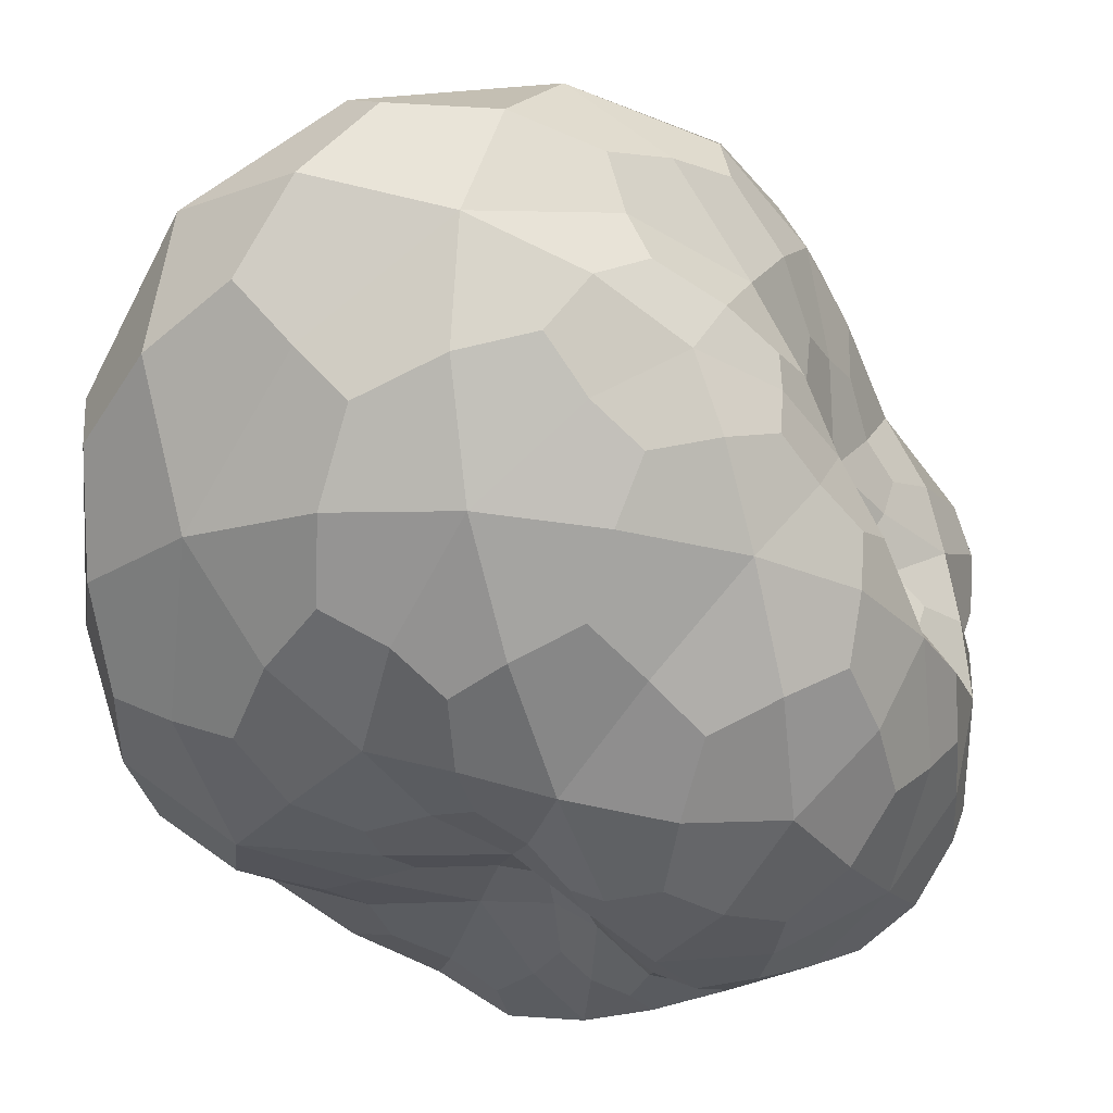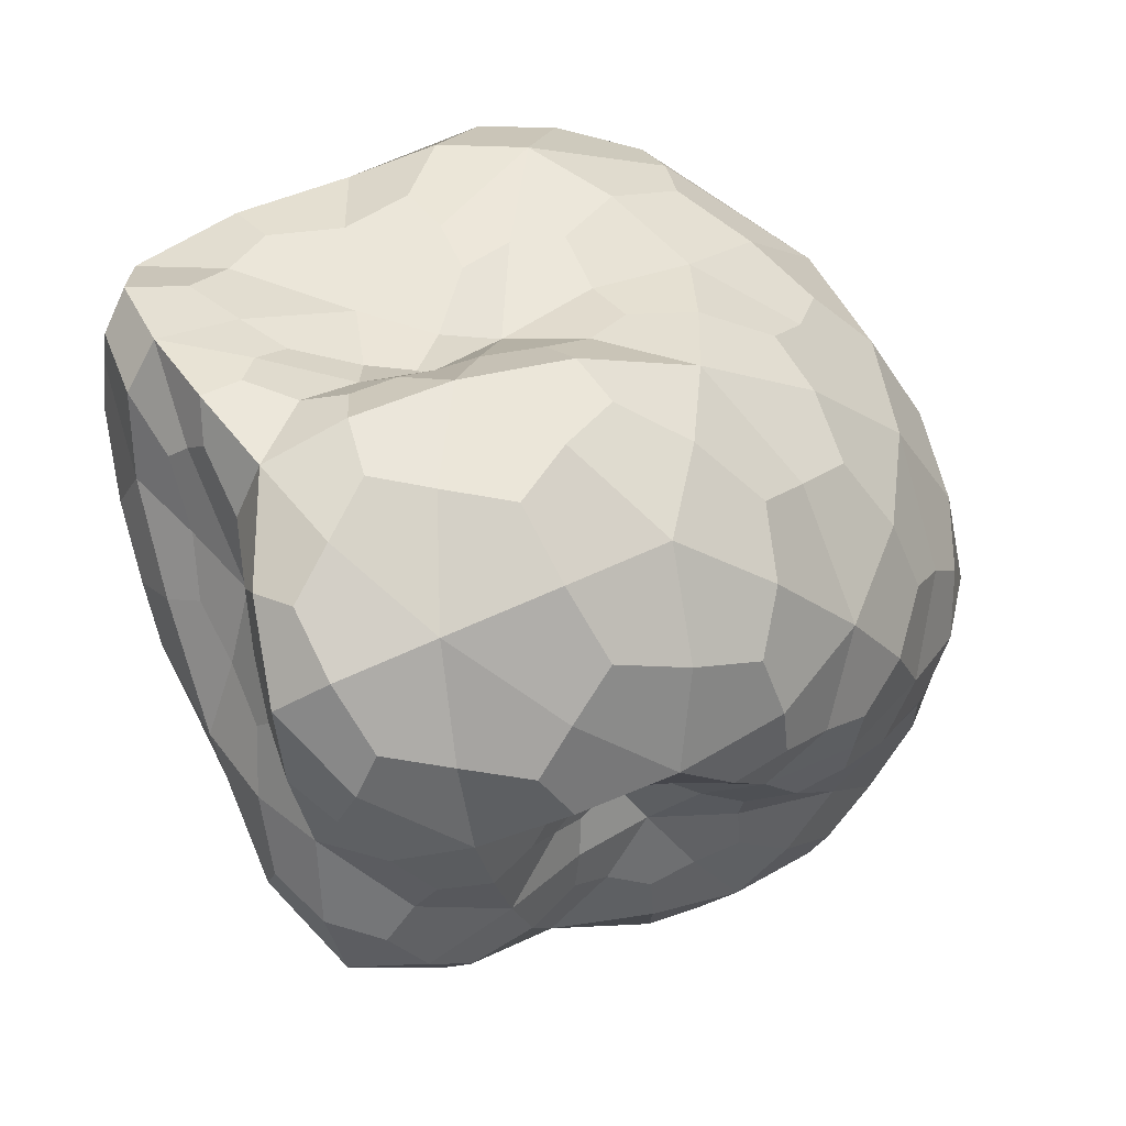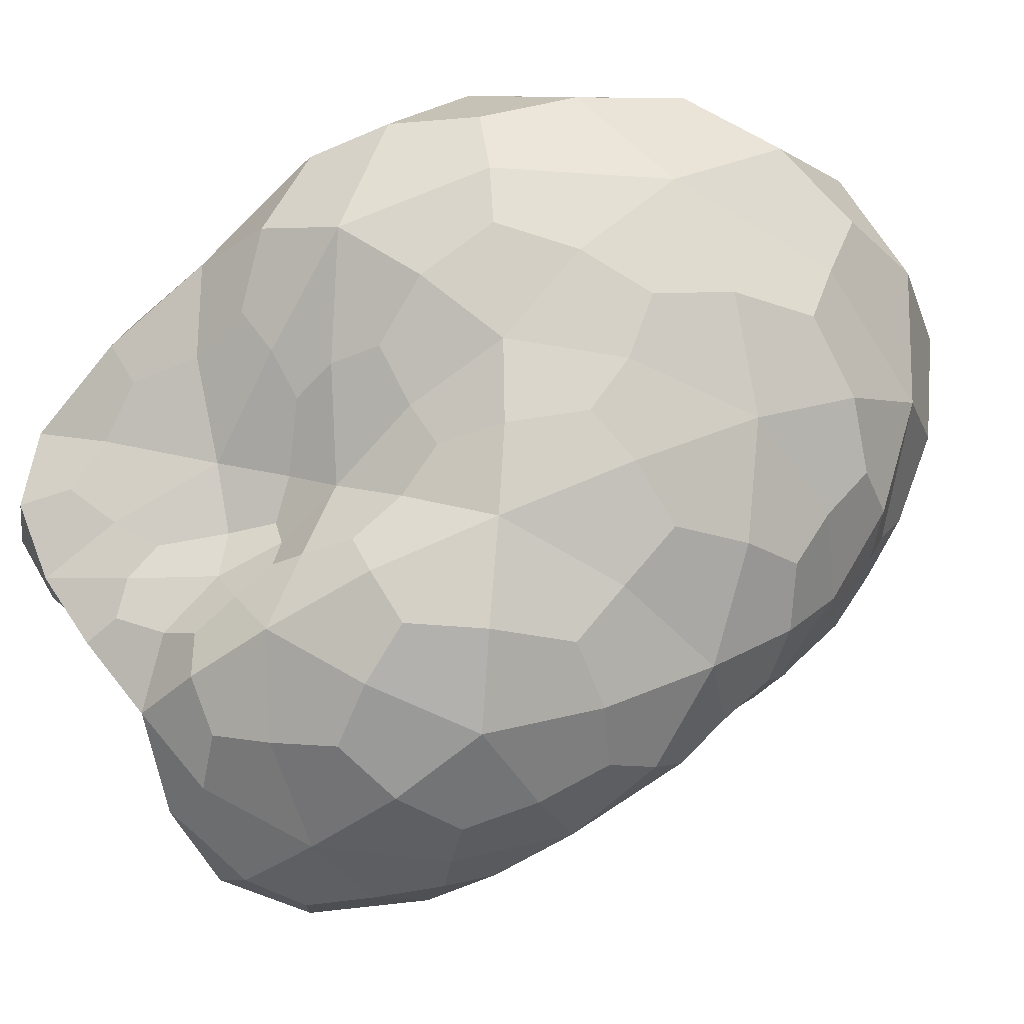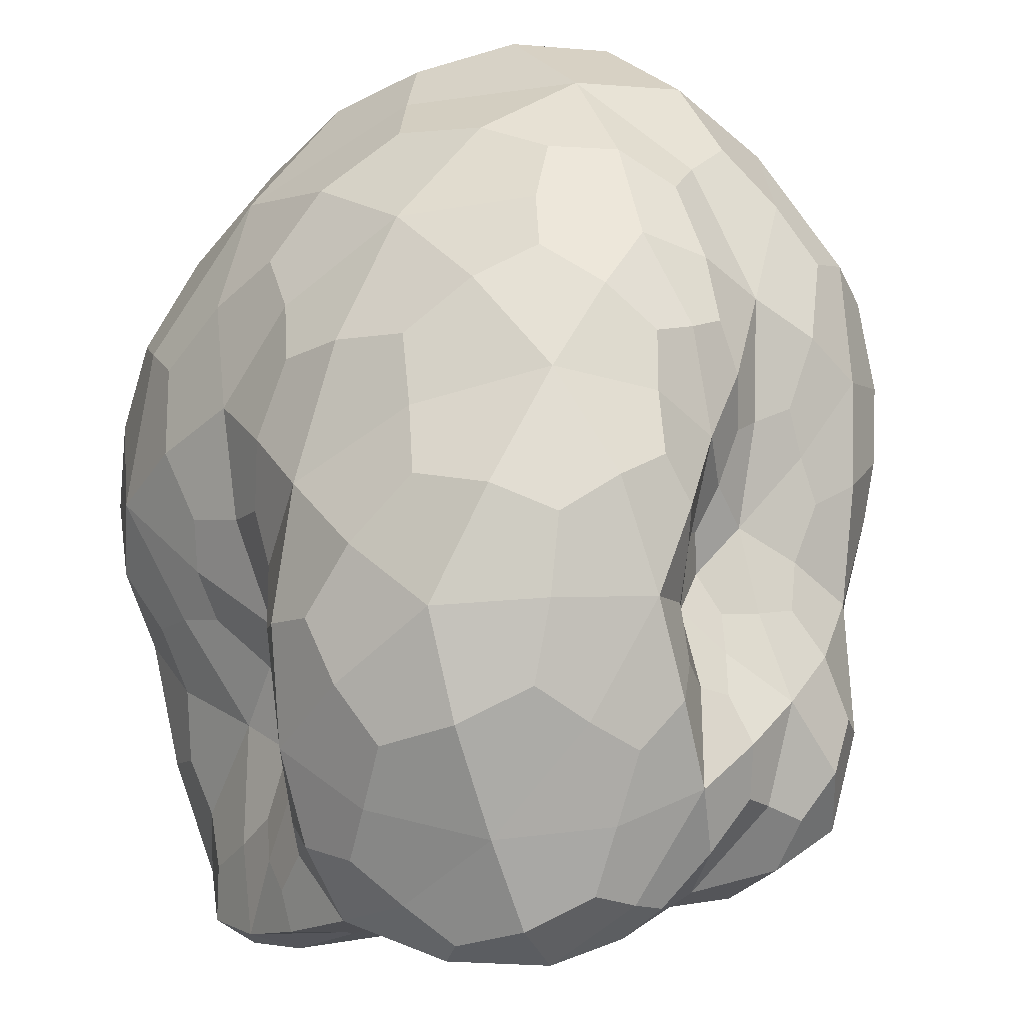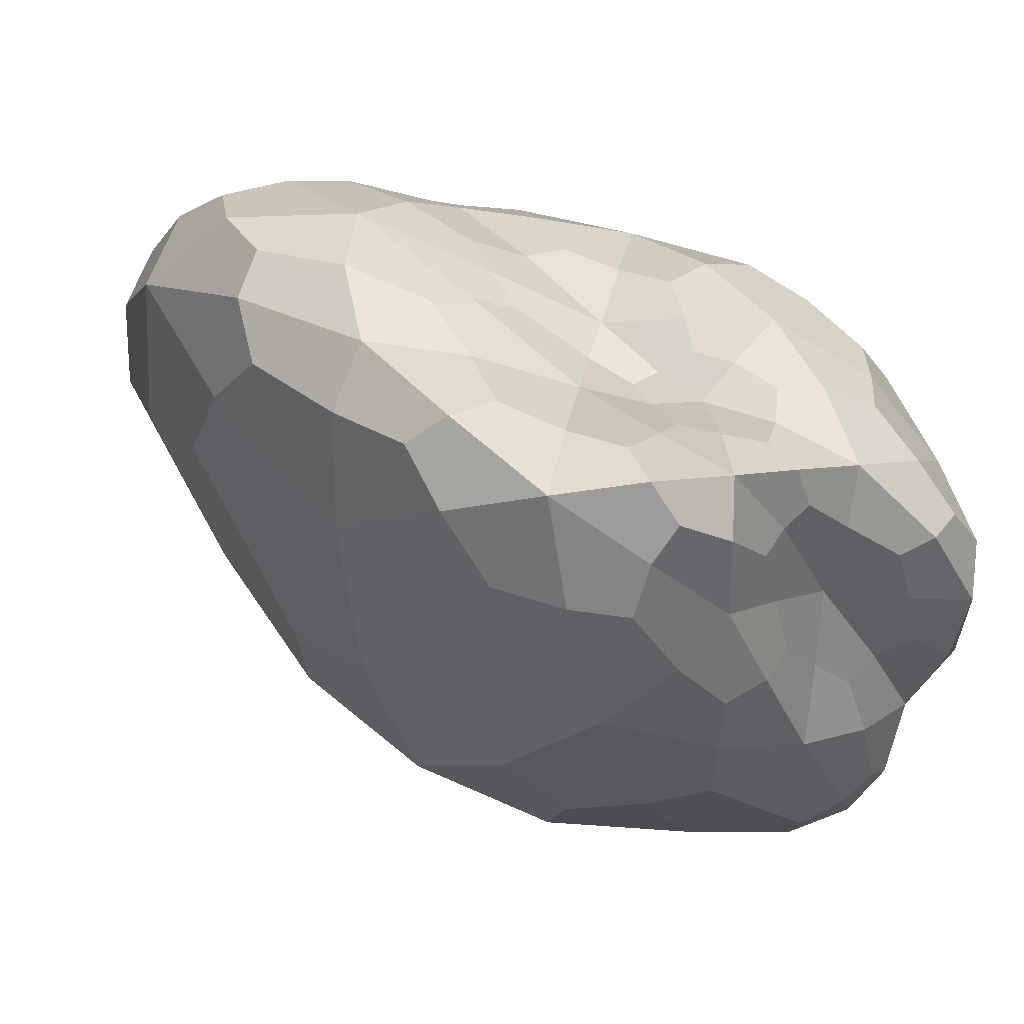
<metadata>
{"format":"obj","ext":"obj","renderer":"f3d","projection":"perspective","resolution":1024,"background":"white","views":[{"elev":69.7,"azim":-80.6,"up":"+Z"},{"elev":-47.6,"azim":-86.2,"up":"+Y"},{"elev":-7.9,"azim":-60.2,"up":"+Y"},{"elev":30.9,"azim":-32.4,"up":"+Z"},{"elev":-49.2,"azim":-106.4,"up":"+Z"}]}
</metadata>
<code>
o Icosphere
v 0.001216 0.000913 -0.000975
v -0.001124 0.001811 -0.000757
v 0.001135 0.002439 0.001819
v 0.001847 -0.000289 0.000956
v 0.001036 -0.001328 -0.000841
v -0.000789 2.1e-05 -0.001651
v -0.000862 0.001307 0.00087
v 0.000836 0.000137 0.001867
v 0.000476 -0.000759 0.000334
v -0.000607 -0.001308 -0.000962
v -0.001126 0.000201 -0.000621
v -0.000823 -0.000608 0.000731
v 0.001406 0.001985 0.000479
v -0.000254 0.001702 -0.001027
v -0.000333 0.002746 0.000355
v -0.00125 0.000995 -0.00169
v -9e-05 0.000392 -0.001763
v 0.002172 0.000187 0.000319
v 0.002108 0.000903 0.001683
v 0.001251 -0.000501 -0.00102
v 0.001447 -0.000806 5.7e-05
v 0.000129 -0.000698 -0.001392
v -0.001084 0.000782 -0.00067
v -0.001419 0.000209 -0.001486
v -0.000225 0.002169 0.00149
v -0.001188 0.001884 0.000119
v 0.001383 -6.2e-05 0.001451
v 0.001146 0.001185 0.002206
v 0.000845 -0.001186 -7.9e-05
v 0.00095 -0.000573 0.000543
v -0.0006 -0.000543 -0.001129
v 0.000201 -0.001305 -0.000882
v -0.000994 0.00063 -6e-06
v -4.3e-05 0.000955 0.001848
v 0.000766 -0.000566 0.001102
v 0.000166 -0.001415 -0.000181
v -0.00125 -0.00048 -0.000989
v -0.000942 0.000426 0.000892
v -0.001351 -0.000102 -0.000166
v 7e-05 -0.000254 0.001539
v 0.000119 -0.001075 0.000712
v -0.000824 -0.001139 -0.000245
v 0.001387 0.001469 -0.000341
v -0.000837 0.001862 -0.000941
v 0.000455 0.002791 0.001195
v -0.001216 0.001426 -0.001261
v -0.000527 0.000175 -0.001788
v 0.001823 0.000599 -0.000381
v 0.002105 0.000178 0.001342
v 0.00132 0.000205 -0.001078
v 0.001282 -0.001155 -0.000447
v -0.00036 -0.000319 -0.001545
v -0.001171 0.001321 -0.000745
v -0.001297 0.000197 -0.001059
v 0.000472 0.002461 0.001764
v -0.001056 0.001624 0.000515
v 0.001652 -0.000188 0.001215
v 0.001004 0.000597 0.002087
v 0.00101 -0.00135 -0.000465
v 0.000661 -0.000627 0.000405
v -0.000695 -0.000254 -0.001385
v -0.000229 -0.001347 -0.000945
v -0.00098 0.000998 0.000412
v 0.00048 0.000527 0.001993
v 0.000591 -0.000654 0.00067
v -0.000251 -0.001478 -0.000642
v -0.00127 -8.4e-05 -0.000845
v -0.000896 0.000884 0.000898
v -0.001191 -0.000374 0.0003
v 0.000495 -5.2e-05 0.001768
v 0.000348 -0.000928 0.000514
v -0.000752 -0.001307 -0.000698
v 0.001337 0.002385 0.001282
v 0.000547 0.001364 -0.001069
v -0.000867 0.002352 -0.000307
v -0.001094 0.000489 -0.001798
v 0.000587 0.000671 -0.001481
v 0.002137 -0.000127 0.000762
v 0.001749 0.001798 0.0019
v 0.00117 -0.001036 -0.00096
v 0.00168 -0.000545 0.000539
v 0.000664 -0.001122 -0.001169
v -0.001046 0.000425 -0.000621
v -0.001183 0.000143 -0.001637
v -0.00065 0.001756 0.001181
v -0.001203 0.001929 -0.000331
v 0.001133 2.7e-05 0.001704
v 0.001231 0.001907 0.002164
v 0.000628 -0.000932 0.000134
v 0.001392 -0.000473 0.000752
v -0.00061 -0.000974 -0.001061
v 0.000659 -0.001374 -0.000898
v -0.001013 0.000364 -0.000318
v -0.000538 0.001214 0.001389
v 0.000853 -0.000268 0.001534
v 0.000369 -0.001087 0.000122
v -0.000967 -0.000965 -0.001019
v -0.00095 -0.000115 0.000845
v -0.001244 7.6e-05 -0.000428
v -0.000415 -0.000474 0.001181
v -0.00037 -0.000924 0.000791
v -0.000872 -0.000911 0.000275
v -0.001208 -0.000641 -0.000236
v -0.001348 -0.000315 -0.000613
v -0.00113 -0.000854 -0.00069
v -0.000345 -0.001215 0.000271
v -0.000309 -0.001395 -0.000215
v 0.000134 -0.001281 0.000251
v 0.000123 -0.000742 0.001187
v 0.000471 -0.000823 0.000952
v 0.000501 -0.000491 0.001393
v -0.000484 0.000108 0.001328
v 7e-06 0.000342 0.001765
v -0.000536 0.000707 0.001421
v -0.001227 0.000164 0.000348
v -0.001037 0.000545 0.000402
v -0.00118 0.000272 -8.1e-05
v -0.001355 -0.000123 -0.001262
v -0.001089 -0.000149 -0.001355
v -0.000992 -0.000513 -0.001121
v 0.000201 -0.00144 -0.000553
v 0.000595 -0.001363 -0.000488
v 0.000527 -0.001307 -0.000132
v 0.000842 -0.000536 0.000798
v 0.001167 -0.000377 0.000974
v 0.001064 -0.000358 0.001255
v 0.00054 0.001123 0.002121
v 0.000504 0.001786 0.00202
v -0.000122 0.001581 0.001765
v -0.001108 0.001222 3.2e-05
v -0.001159 0.001312 -0.000292
v -0.000985 0.000701 -0.000297
v -0.000198 -0.000964 -0.001036
v -0.000242 -0.000627 -0.001243
v 0.000179 -0.001049 -0.001151
v 0.00088 -0.000851 0.000227
v 0.001145 -0.001051 -8e-06
v 0.001194 -0.000717 0.000339
v 0.001392 0.000513 0.001922
v 0.001822 0.000366 0.00167
v 0.00172 0.001094 0.002077
v -0.000837 0.002178 0.000778
v -0.000331 0.00264 0.000991
v -0.000914 0.002461 0.000232
v -0.001294 0.000488 -0.001151
v -0.001265 0.000915 -0.001244
v -0.001423 0.000596 -0.001663
v 2.3e-05 -0.000211 -0.001645
v 0.000625 -6.9e-05 -0.001496
v 0.000677 -0.000668 -0.001324
v 0.001484 -0.000742 -0.00046
v 0.001803 -0.000198 -0.000402
v 0.001885 -0.000412 0.000189
v 0.002278 0.00056 0.001063
v 0.001985 0.001102 0.00043
v 0.001951 0.001518 0.001218
v -0.000769 0.000764 -0.001826
v -0.000873 0.001364 -0.001492
v -0.000216 0.001064 -0.001545
v 0.000532 0.002566 0.000443
v 0.000574 0.001991 -0.000331
v -0.000303 0.002336 -0.00035
v 0.00086 0.001651 -0.000602
v -0.001022 0.00157 -0.001279
v 0.001796 0.001092 -0.0001
v 0.001717 0.000172 -0.000641
v 0.000859 0.000262 -0.001413
v -0.001228 0.001213 -0.001101
v 0.000177 0.002716 0.001353
v 0.001895 0.000101 0.001439
v 0.001178 -0.001222 -0.00029
v -0.000423 -0.000411 -0.001377
v -0.001201 0.001518 -0.00045
v 0.000751 0.002096 0.002045
v 0.001392 -0.000362 0.000975
v 0.000775 -0.001398 -0.000628
v -0.000999 -8.9e-05 -0.00146
v -0.000971 0.000795 0.000565
v 0.000331 0.000265 0.001881
v 0.000477 -0.000801 0.000714
v -0.000448 -0.001435 -0.000534
v -0.001303 -0.0001 -0.000628
v -0.001129 -0.000664 0.000106
v -0.001266 -0.000601 -0.000537
v -0.000984 -0.001078 -0.000838
v -0.000542 -0.001057 0.000453
v -0.000151 -0.001337 0.000114
v 0.000286 -0.001103 0.000298
v -0.000209 -0.000741 0.001098
v 0.000391 -0.000715 0.001197
v 0.000631 -0.000288 0.001584
v -0.000634 -0.000168 0.001147
v -0.000343 0.0004 0.001536
v -0.000684 0.000946 0.001252
v -0.001179 -9e-05 0.000503
v -0.001169 0.000332 0.000207
v -0.001144 0.000238 -0.000279
v -0.001336 -5e-06 -0.001094
v -0.001176 -0.000245 -0.001261
v -0.000865 -0.000823 -0.001078
v -8.9e-05 -0.001465 -0.000741
v 0.000458 -0.00139 -0.000373
v 0.000516 -0.001112 3.8e-05
v 0.000682 -0.000579 0.00061
v 0.001019 -0.000437 0.001001
v 0.001041 -0.00023 0.001497
v 0.0007 0.000759 0.002117
v 0.000299 0.001511 0.002007
v -0.000445 0.001543 0.001475
v -0.001073 0.001292 0.000291
v -0.001085 0.001071 -0.000187
v -0.000963 0.000472 -0.00039
v -0.000347 -0.001113 -0.001026
v -8.5e-05 -0.000869 -0.001134
v 0.000499 -0.001221 -0.001107
v 0.000708 -0.000781 0.000245
v 0.001063 -0.000876 0.000194
v 0.001408 -0.000591 0.00054
v 0.001193 0.000372 0.001929
v 0.001675 0.000642 0.001916
v 0.001634 0.001621 0.002133
v -0.000887 0.001884 0.000829
v -0.00074 0.002479 0.000663
v -0.001043 0.002313 -0.000149
v -0.001209 0.000365 -0.000939
v -0.001361 0.000666 -0.001388
v -0.001298 0.000428 -0.001752
v -0.000298 -0.000132 -0.00169
v 0.00043 -0.00033 -0.001516
v 0.000868 -0.00098 -0.001176
v 0.001332 -0.001016 -0.000645
v 0.001751 -0.00047 -0.000213
v 0.00194 -0.000389 0.000509
v 0.002245 0.00018 0.001093
v 0.002132 0.001057 0.000932
v 0.001742 0.00195 0.001517
v -0.000818 0.000482 -0.001845
v -0.000661 0.001077 -0.001666
v 0.000294 0.001047 -0.00142
v 0.000796 0.002679 0.000998
v 0.000249 0.002347 -9e-05
v -0.000698 0.002225 -0.000546
f 1 74 163 43
f 14 161 163 74
f 13 43 163 161
f 2 44 164 46
f 14 158 164 44
f 16 46 164 158
f 1 43 165 48
f 13 155 165 43
f 18 48 165 155
f 1 48 166 50
f 18 152 166 48
f 20 50 166 152
f 1 50 167 77
f 20 149 167 50
f 17 77 167 149
f 2 46 168 53
f 16 146 168 46
f 23 53 168 146
f 3 45 169 55
f 15 143 169 45
f 25 55 169 143
f 4 49 170 57
f 19 140 170 49
f 27 57 170 140
f 5 51 171 59
f 21 137 171 51
f 29 59 171 137
f 6 52 172 61
f 22 134 172 52
f 31 61 172 134
f 2 53 173 86
f 23 131 173 53
f 26 86 173 131
f 3 55 174 88
f 25 128 174 55
f 28 88 174 128
f 4 57 175 90
f 27 125 175 57
f 30 90 175 125
f 5 59 176 92
f 29 122 176 59
f 32 92 176 122
f 6 61 177 84
f 31 119 177 61
f 24 84 177 119
f 7 63 178 68
f 33 116 178 63
f 38 68 178 116
f 8 64 179 70
f 34 113 179 64
f 40 70 179 113
f 9 65 180 71
f 35 110 180 65
f 41 71 180 110
f 10 66 181 72
f 36 107 181 66
f 42 72 181 107
f 11 67 182 99
f 37 104 182 67
f 39 99 182 104
f 39 103 183 69
f 42 102 183 103
f 12 69 183 102
f 39 104 184 103
f 37 105 184 104
f 42 103 184 105
f 37 97 185 105
f 10 72 185 97
f 42 105 185 72
f 42 106 186 102
f 41 101 186 106
f 12 102 186 101
f 42 107 187 106
f 36 108 187 107
f 41 106 187 108
f 36 96 188 108
f 9 71 188 96
f 41 108 188 71
f 41 109 189 101
f 40 100 189 109
f 12 101 189 100
f 41 110 190 109
f 35 111 190 110
f 40 109 190 111
f 35 95 191 111
f 8 70 191 95
f 40 111 191 70
f 40 112 192 100
f 38 98 192 112
f 12 100 192 98
f 40 113 193 112
f 34 114 193 113
f 38 112 193 114
f 34 94 194 114
f 7 68 194 94
f 38 114 194 68
f 38 115 195 98
f 39 69 195 115
f 12 98 195 69
f 38 116 196 115
f 33 117 196 116
f 39 115 196 117
f 33 93 197 117
f 11 99 197 93
f 39 117 197 99
f 24 118 198 54
f 37 67 198 118
f 11 54 198 67
f 24 119 199 118
f 31 120 199 119
f 37 118 199 120
f 31 91 200 120
f 10 97 200 91
f 37 120 200 97
f 32 121 201 62
f 36 66 201 121
f 10 62 201 66
f 32 122 202 121
f 29 123 202 122
f 36 121 202 123
f 29 89 203 123
f 9 96 203 89
f 36 123 203 96
f 30 124 204 60
f 35 65 204 124
f 9 60 204 65
f 30 125 205 124
f 27 126 205 125
f 35 124 205 126
f 27 87 206 126
f 8 95 206 87
f 35 126 206 95
f 28 127 207 58
f 34 64 207 127
f 8 58 207 64
f 28 128 208 127
f 25 129 208 128
f 34 127 208 129
f 25 85 209 129
f 7 94 209 85
f 34 129 209 94
f 26 130 210 56
f 33 63 210 130
f 7 56 210 63
f 26 131 211 130
f 23 132 211 131
f 33 130 211 132
f 23 83 212 132
f 11 93 212 83
f 33 132 212 93
f 31 133 213 91
f 32 62 213 133
f 10 91 213 62
f 31 134 214 133
f 22 135 214 134
f 32 133 214 135
f 22 82 215 135
f 5 92 215 82
f 32 135 215 92
f 29 136 216 89
f 30 60 216 136
f 9 89 216 60
f 29 137 217 136
f 21 138 217 137
f 30 136 217 138
f 21 81 218 138
f 4 90 218 81
f 30 138 218 90
f 27 139 219 87
f 28 58 219 139
f 8 87 219 58
f 27 140 220 139
f 19 141 220 140
f 28 139 220 141
f 19 79 221 141
f 3 88 221 79
f 28 141 221 88
f 25 142 222 85
f 26 56 222 142
f 7 85 222 56
f 25 143 223 142
f 15 144 223 143
f 26 142 223 144
f 15 75 224 144
f 2 86 224 75
f 26 144 224 86
f 23 145 225 83
f 24 54 225 145
f 11 83 225 54
f 23 146 226 145
f 16 147 226 146
f 24 145 226 147
f 16 76 227 147
f 6 84 227 76
f 24 147 227 84
f 17 148 228 47
f 22 52 228 148
f 6 47 228 52
f 17 149 229 148
f 20 150 229 149
f 22 148 229 150
f 20 80 230 150
f 5 82 230 80
f 22 150 230 82
f 20 151 231 80
f 21 51 231 151
f 5 80 231 51
f 20 152 232 151
f 18 153 232 152
f 21 151 232 153
f 18 78 233 153
f 4 81 233 78
f 21 153 233 81
f 18 154 234 78
f 19 49 234 154
f 4 78 234 49
f 18 155 235 154
f 13 156 235 155
f 19 154 235 156
f 13 73 236 156
f 3 79 236 73
f 19 156 236 79
f 16 157 237 76
f 17 47 237 157
f 6 76 237 47
f 16 158 238 157
f 14 159 238 158
f 17 157 238 159
f 14 74 239 159
f 1 77 239 74
f 17 159 239 77
f 13 160 240 73
f 15 45 240 160
f 3 73 240 45
f 13 161 241 160
f 14 162 241 161
f 15 160 241 162
f 14 44 242 162
f 2 75 242 44
f 15 162 242 75

</code>
